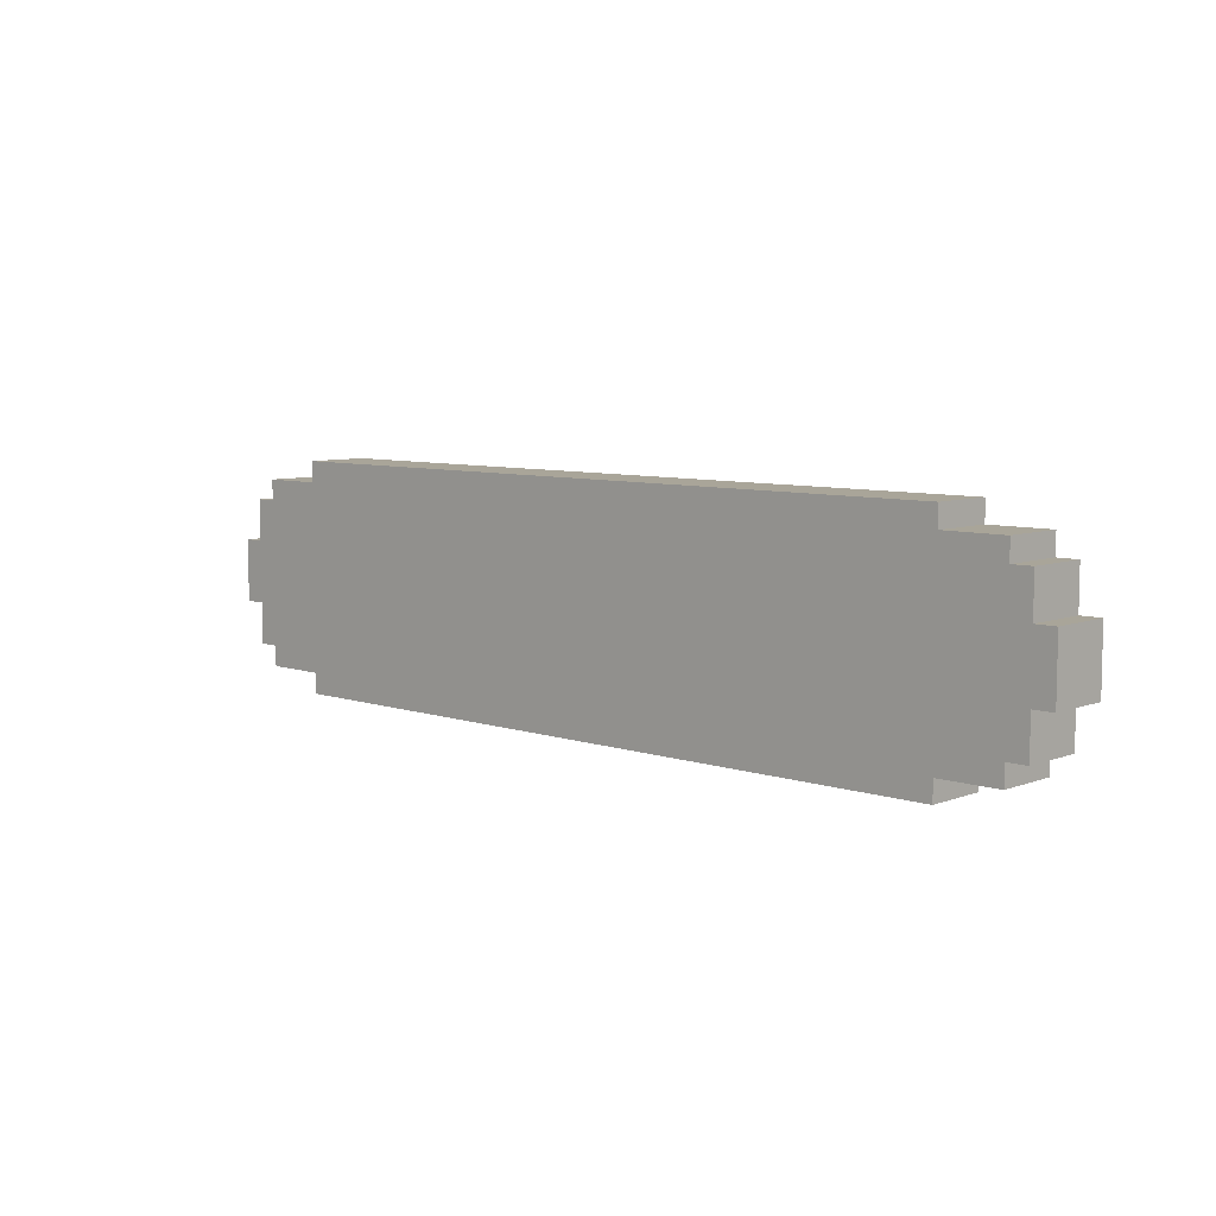
<metadata>
{"format":"obj","ext":"obj","renderer":"f3d","projection":"perspective","resolution":1024,"background":"white","views":[{"elev":7.4,"azim":-136.9,"up":"+Y"}]}
</metadata>
<code>
o Play
v -2.2 0.4 0.1
v -2.2 0.4 -0.2
v -2.2 0.7 0.1
v -2.2 0.7 -0.2
v -2.1 0.2 0.1
v -2.1 0.2 -0.2
v -2.1 0.4 0.1
v -2.1 0.4 -0.2
v -2.1 0.7 0.1
v -2.1 0.7 -0.2
v -2.1 0.9 0.1
v -2.1 0.9 -0.2
v -2 0.1 0.1
v -2 0.1 -0.2
v -2 0.2 0.1
v -2 0.2 -0.2
v -2 0.9 0.1
v -2 0.9 -0.2
v -2 1 0.1
v -2 1 -0.2
v -1.7 0 0.1
v -1.7 0 -0.2
v -1.7 0.1 0.1
v -1.7 0.1 -0.2
v -1.7 1 0.1
v -1.7 1 -0.2
v -1.7 1.1 0.1
v -1.7 1.1 -0.2
v -1.2 0.2 0.1
v -1.2 0.2 0
v -1.2 0.9 0.1
v -1.2 0.9 0
v -0.8 0.6 0.1
v -0.8 0.6 0
v -0.8 0.8 0.1
v -0.8 0.8 0
v -0.5 0.2 0.1
v -0.5 0.2 0
v -0.5 0.9 0.1
v -0.5 0.9 0
v 0.1 0.2 0.1
v 0.1 0.2 0
v 0.1 0.5 0.1
v 0.1 0.5 0
v 0.2 0.5 0.1
v 0.2 0.5 0
v 0.2 0.8 0.1
v 0.2 0.8 0
v 0.3 0.8 0.1
v 0.3 0.8 0
v 0.3 0.9 0.1
v 0.3 0.9 0
v 0.4 0.6 0.1
v 0.4 0.6 0
v 0.4 0.8 0.1
v 0.4 0.8 0
v 0.5 0.2 0.1
v 0.5 0.2 0
v 0.5 0.5 0.1
v 0.5 0.5 0
v 0.8 0.8 0.1
v 0.8 0.8 0
v 0.8 0.9 0.1
v 0.8 0.9 0
v 0.9 0.6 0.1
v 0.9 0.6 0
v 0.9 0.8 0.1
v 0.9 0.8 0
v 1 0.2 0.1
v 1 0.2 0
v 1 0.6 0.1
v 1 0.6 0
v 1.1 0.6 0.1
v 1.1 0.6 0
v 1.1 0.8 0.1
v 1.1 0.8 0
v 1.2 0.8 0.1
v 1.2 0.8 0
v 1.2 0.9 0.1
v 1.2 0.9 0
v 1.7 0.1 0.1
v 1.7 0.1 0
v 1.7 0.2 0.1
v 1.7 0.2 0
v 1.7 0.9 0.1
v 1.7 0.9 0
v 1.7 1 0.1
v 1.7 1 0
v 2 0.2 0.1
v 2 0.2 0
v 2 0.3 0.1
v 2 0.3 0
v 2 0.8 0.1
v 2 0.8 0
v 2 0.9 0.1
v 2 0.9 0
v 2.1 0.3 0.1
v 2.1 0.3 0
v 2.1 0.5 0.1
v 2.1 0.5 0
v 2.1 0.6 0.1
v 2.1 0.6 0
v 2.1 0.8 0.1
v 2.1 0.8 0
v 2.2 0.5 0.1
v 2.2 0.5 0
v 2.2 0.6 0.1
v 2.2 0.6 0
v -2.1 0.5 0.1
v -2.1 0.5 0
v -2.1 0.6 0.1
v -2.1 0.6 0
v -2 0.3 0.1
v -2 0.3 0
v -2 0.5 0.1
v -2 0.5 0
v -2 0.6 0.1
v -2 0.6 0
v -2 0.8 0.1
v -2 0.8 0
v -1.9 0.2 0.1
v -1.9 0.2 0
v -1.9 0.3 0.1
v -1.9 0.3 0
v -1.9 0.8 0.1
v -1.9 0.8 0
v -1.9 0.9 0.1
v -1.9 0.9 0
v -1.6 0.1 0.1
v -1.6 0.1 0
v -1.6 0.2 0.1
v -1.6 0.2 0
v -1.6 0.9 0.1
v -1.6 0.9 0
v -1.6 1 0.1
v -1.6 1 0
v -1.1 0.2 0.1
v -1.1 0.2 0
v -1.1 0.5 0.1
v -1.1 0.5 0
v -1.1 0.6 0.1
v -1.1 0.6 0
v -1.1 0.8 0.1
v -1.1 0.8 0
v -0.8 0.5 0.1
v -0.8 0.5 0
v -0.8 0.6 0.1
v -0.8 0.6 0
v -0.8 0.8 0.1
v -0.8 0.8 0
v -0.8 0.9 0.1
v -0.8 0.9 0
v -0.7 0.6 0.1
v -0.7 0.6 0
v -0.7 0.8 0.1
v -0.7 0.8 0
v -0.4 0.3 0.1
v -0.4 0.3 0
v -0.4 0.9 0.1
v -0.4 0.9 0
v -0.1 0.2 0.1
v -0.1 0.2 0
v -0.1 0.3 0.1
v -0.1 0.3 0
v 0.2 0.2 0.1
v 0.2 0.2 0
v 0.2 0.5 0.1
v 0.2 0.5 0
v 0.3 0.6 0.1
v 0.3 0.6 0
v 0.3 0.8 0.1
v 0.3 0.8 0
v 0.4 0.8 0.1
v 0.4 0.8 0
v 0.4 0.9 0.1
v 0.4 0.9 0
v 0.5 0.5 0.1
v 0.5 0.5 0
v 0.5 0.8 0.1
v 0.5 0.8 0
v 0.6 0.2 0.1
v 0.6 0.2 0
v 0.6 0.5 0.1
v 0.6 0.5 0
v 0.9 0.8 0.1
v 0.9 0.8 0
v 0.9 0.9 0.1
v 0.9 0.9 0
v 1 0.6 0.1
v 1 0.6 0
v 1 0.8 0.1
v 1 0.8 0
v 1.1 0.2 0.1
v 1.1 0.2 0
v 1.1 0.6 0.1
v 1.1 0.6 0
v 1.2 0.6 0.1
v 1.2 0.6 0
v 1.2 0.8 0.1
v 1.2 0.8 0
v 1.3 0.8 0.1
v 1.3 0.8 0
v 1.3 0.9 0.1
v 1.3 0.9 0
v 1.8 0 0.1
v 1.8 0 -0.2
v 1.8 0.1 0.1
v 1.8 0.1 -0.2
v 1.8 1 0.1
v 1.8 1 -0.2
v 1.8 1.1 0.1
v 1.8 1.1 -0.2
v 2.1 0.1 0.1
v 2.1 0.1 -0.2
v 2.1 0.2 0.1
v 2.1 0.2 -0.2
v 2.1 0.9 0.1
v 2.1 0.9 -0.2
v 2.1 1 0.1
v 2.1 1 -0.2
v 2.2 0.2 0.1
v 2.2 0.2 -0.2
v 2.2 0.4 0.1
v 2.2 0.4 -0.2
v 2.2 0.7 0.1
v 2.2 0.7 -0.2
v 2.2 0.9 0.1
v 2.2 0.9 -0.2
v 2.3 0.4 0.1
v 2.3 0.4 -0.2
v 2.3 0.7 0.1
v 2.3 0.7 -0.2
v -2.2 0.4 0.1
v -2.2 0.7 0.1
v -2.1 0.2 0.1
v -2.1 0.4 0.1
v -2.1 0.5 0.1
v -2.1 0.6 0.1
v -2.1 0.7 0.1
v -2.1 0.9 0.1
v -2 0.1 0.1
v -2 0.2 0.1
v -2 0.3 0.1
v -2 0.5 0.1
v -2 0.6 0.1
v -2 0.8 0.1
v -2 0.9 0.1
v -2 1 0.1
v -1.9 0.2 0.1
v -1.9 0.3 0.1
v -1.9 0.8 0.1
v -1.9 0.9 0.1
v -1.7 0 0.1
v -1.7 0.1 0.1
v -1.7 1 0.1
v -1.7 1.1 0.1
v -1.6 0.1 0.1
v -1.6 0.2 0.1
v -1.6 0.9 0.1
v -1.6 1 0.1
v -1.2 0.2 0.1
v -1.2 0.9 0.1
v -1.1 0.2 0.1
v -1.1 0.5 0.1
v -1.1 0.6 0.1
v -1.1 0.8 0.1
v -0.8 0.5 0.1
v -0.8 0.6 0.1
v -0.8 0.8 0.1
v -0.8 0.9 0.1
v -0.7 0.6 0.1
v -0.7 0.8 0.1
v -0.5 0.2 0.1
v -0.5 0.9 0.1
v -0.4 0.3 0.1
v -0.4 0.9 0.1
v -0.1 0.2 0.1
v -0.1 0.3 0.1
v 0.1 0.2 0.1
v 0.1 0.5 0.1
v 0.2 0.2 0.1
v 0.2 0.5 0.1
v 0.2 0.8 0.1
v 0.3 0.6 0.1
v 0.3 0.8 0.1
v 0.3 0.9 0.1
v 0.4 0.6 0.1
v 0.4 0.8 0.1
v 0.4 0.9 0.1
v 0.5 0.2 0.1
v 0.5 0.5 0.1
v 0.5 0.8 0.1
v 0.6 0.2 0.1
v 0.6 0.5 0.1
v 0.8 0.8 0.1
v 0.8 0.9 0.1
v 0.9 0.6 0.1
v 0.9 0.8 0.1
v 0.9 0.9 0.1
v 1 0.2 0.1
v 1 0.6 0.1
v 1 0.8 0.1
v 1.1 0.2 0.1
v 1.1 0.6 0.1
v 1.1 0.8 0.1
v 1.2 0.6 0.1
v 1.2 0.8 0.1
v 1.2 0.9 0.1
v 1.3 0.8 0.1
v 1.3 0.9 0.1
v 1.7 0.1 0.1
v 1.7 0.2 0.1
v 1.7 0.9 0.1
v 1.7 1 0.1
v 1.8 0 0.1
v 1.8 0.1 0.1
v 1.8 1 0.1
v 1.8 1.1 0.1
v 2 0.2 0.1
v 2 0.3 0.1
v 2 0.8 0.1
v 2 0.9 0.1
v 2.1 0.1 0.1
v 2.1 0.2 0.1
v 2.1 0.3 0.1
v 2.1 0.5 0.1
v 2.1 0.6 0.1
v 2.1 0.8 0.1
v 2.1 0.9 0.1
v 2.1 1 0.1
v 2.2 0.2 0.1
v 2.2 0.4 0.1
v 2.2 0.5 0.1
v 2.2 0.6 0.1
v 2.2 0.7 0.1
v 2.2 0.9 0.1
v 2.3 0.4 0.1
v 2.3 0.7 0.1
v -2.1 0.5 0
v -2.1 0.6 0
v -2 0.3 0
v -2 0.5 0
v -2 0.6 0
v -2 0.8 0
v -1.9 0.2 0
v -1.9 0.3 0
v -1.9 0.8 0
v -1.9 0.9 0
v -1.6 0.1 0
v -1.6 0.2 0
v -1.6 0.9 0
v -1.6 1 0
v -1.2 0.2 0
v -1.2 0.9 0
v -1.1 0.2 0
v -1.1 0.5 0
v -1.1 0.6 0
v -1.1 0.8 0
v -0.8 0.5 0
v -0.8 0.6 0
v -0.8 0.8 0
v -0.8 0.9 0
v -0.7 0.6 0
v -0.7 0.8 0
v -0.5 0.2 0
v -0.5 0.9 0
v -0.4 0.3 0
v -0.4 0.9 0
v -0.1 0.2 0
v -0.1 0.3 0
v 0.1 0.2 0
v 0.1 0.5 0
v 0.2 0.2 0
v 0.2 0.5 0
v 0.2 0.8 0
v 0.3 0.6 0
v 0.3 0.8 0
v 0.3 0.9 0
v 0.4 0.6 0
v 0.4 0.8 0
v 0.4 0.9 0
v 0.5 0.2 0
v 0.5 0.5 0
v 0.5 0.8 0
v 0.6 0.2 0
v 0.6 0.5 0
v 0.8 0.8 0
v 0.8 0.9 0
v 0.9 0.6 0
v 0.9 0.8 0
v 0.9 0.9 0
v 1 0.2 0
v 1 0.6 0
v 1 0.8 0
v 1.1 0.2 0
v 1.1 0.6 0
v 1.1 0.8 0
v 1.2 0.6 0
v 1.2 0.8 0
v 1.2 0.9 0
v 1.3 0.8 0
v 1.3 0.9 0
v 1.7 0.1 0
v 1.7 0.2 0
v 1.7 0.9 0
v 1.7 1 0
v 2 0.2 0
v 2 0.3 0
v 2 0.8 0
v 2 0.9 0
v 2.1 0.3 0
v 2.1 0.5 0
v 2.1 0.6 0
v 2.1 0.8 0
v 2.2 0.5 0
v 2.2 0.6 0
v -2.2 0.4 -0.2
v -2.2 0.7 -0.2
v -2.1 0.2 -0.2
v -2.1 0.4 -0.2
v -2.1 0.7 -0.2
v -2.1 0.9 -0.2
v -2 0.1 -0.2
v -2 0.2 -0.2
v -2 0.9 -0.2
v -2 1 -0.2
v -1.7 0 -0.2
v -1.7 0.1 -0.2
v -1.7 1 -0.2
v -1.7 1.1 -0.2
v 1.8 0 -0.2
v 1.8 0.1 -0.2
v 1.8 1 -0.2
v 1.8 1.1 -0.2
v 2.1 0.1 -0.2
v 2.1 0.2 -0.2
v 2.1 0.9 -0.2
v 2.1 1 -0.2
v 2.2 0.2 -0.2
v 2.2 0.4 -0.2
v 2.2 0.7 -0.2
v 2.2 0.9 -0.2
v 2.3 0.4 -0.2
v 2.3 0.7 -0.2
v -1.7 0 0.1
v 1.8 0 0.1
v -1.7 0 -0.2
v 1.8 0 -0.2
v -2 0.1 0.1
v -1.7 0.1 0.1
v 1.8 0.1 0.1
v 2.1 0.1 0.1
v -2 0.1 -0.2
v -1.7 0.1 -0.2
v 1.8 0.1 -0.2
v 2.1 0.1 -0.2
v -2.1 0.2 0.1
v -2 0.2 0.1
v -1.2 0.2 0.1
v -1.1 0.2 0.1
v -0.5 0.2 0.1
v -0.1 0.2 0.1
v 0.1 0.2 0.1
v 0.2 0.2 0.1
v 0.5 0.2 0.1
v 0.6 0.2 0.1
v 1 0.2 0.1
v 1.1 0.2 0.1
v 2.1 0.2 0.1
v 2.2 0.2 0.1
v -1.2 0.2 0
v -1.1 0.2 0
v -0.5 0.2 0
v -0.1 0.2 0
v 0.1 0.2 0
v 0.2 0.2 0
v 0.5 0.2 0
v 0.6 0.2 0
v 1 0.2 0
v 1.1 0.2 0
v -2.1 0.2 -0.2
v -2 0.2 -0.2
v 2.1 0.2 -0.2
v 2.2 0.2 -0.2
v -2.2 0.4 0.1
v -2.1 0.4 0.1
v 2.2 0.4 0.1
v 2.3 0.4 0.1
v -2.2 0.4 -0.2
v -2.1 0.4 -0.2
v 2.2 0.4 -0.2
v 2.3 0.4 -0.2
v -1.1 0.5 0.1
v -0.8 0.5 0.1
v 0.2 0.5 0.1
v 0.5 0.5 0.1
v -1.1 0.5 0
v -0.8 0.5 0
v 0.2 0.5 0
v 0.5 0.5 0
v -2.1 0.6 0.1
v -2 0.6 0.1
v -0.8 0.6 0.1
v -0.7 0.6 0.1
v 0.9 0.6 0.1
v 1 0.6 0.1
v 1.1 0.6 0.1
v 1.2 0.6 0.1
v 2.1 0.6 0.1
v 2.2 0.6 0.1
v -2.1 0.6 0
v -2 0.6 0
v -0.8 0.6 0
v -0.7 0.6 0
v 0.9 0.6 0
v 1 0.6 0
v 1.1 0.6 0
v 1.2 0.6 0
v 2.1 0.6 0
v 2.2 0.6 0
v -2 0.8 0.1
v -1.9 0.8 0.1
v -1.1 0.8 0.1
v -0.8 0.8 0.1
v 0.3 0.8 0.1
v 0.4 0.8 0.1
v 0.8 0.8 0.1
v 0.9 0.8 0.1
v 1.2 0.8 0.1
v 1.3 0.8 0.1
v 2 0.8 0.1
v 2.1 0.8 0.1
v -2 0.8 0
v -1.9 0.8 0
v -1.1 0.8 0
v -0.8 0.8 0
v 0.3 0.8 0
v 0.4 0.8 0
v 0.8 0.8 0
v 0.9 0.8 0
v 1.2 0.8 0
v 1.3 0.8 0
v 2 0.8 0
v 2.1 0.8 0
v -1.9 0.9 0.1
v -1.6 0.9 0.1
v 1.7 0.9 0.1
v 2 0.9 0.1
v -1.9 0.9 0
v -1.6 0.9 0
v 1.7 0.9 0
v 2 0.9 0
v -1.6 1 0.1
v 1.7 1 0.1
v -1.6 1 0
v 1.7 1 0
v -1.6 0.1 0.1
v 1.7 0.1 0.1
v -1.6 0.1 0
v 1.7 0.1 0
v -1.9 0.2 0.1
v -1.6 0.2 0.1
v 1.7 0.2 0.1
v 2 0.2 0.1
v -1.9 0.2 0
v -1.6 0.2 0
v 1.7 0.2 0
v 2 0.2 0
v -2 0.3 0.1
v -1.9 0.3 0.1
v -0.4 0.3 0.1
v -0.1 0.3 0.1
v 2 0.3 0.1
v 2.1 0.3 0.1
v -2 0.3 0
v -1.9 0.3 0
v -0.4 0.3 0
v -0.1 0.3 0
v 2 0.3 0
v 2.1 0.3 0
v -2.1 0.5 0.1
v -2 0.5 0.1
v 0.1 0.5 0.1
v 0.2 0.5 0.1
v 0.5 0.5 0.1
v 0.6 0.5 0.1
v 2.1 0.5 0.1
v 2.2 0.5 0.1
v -2.1 0.5 0
v -2 0.5 0
v 0.1 0.5 0
v 0.2 0.5 0
v 0.5 0.5 0
v 0.6 0.5 0
v 2.1 0.5 0
v 2.2 0.5 0
v -1.1 0.6 0.1
v -0.8 0.6 0.1
v 0.3 0.6 0.1
v 0.4 0.6 0.1
v 1 0.6 0.1
v 1.1 0.6 0.1
v -1.1 0.6 0
v -0.8 0.6 0
v 0.3 0.6 0
v 0.4 0.6 0
v 1 0.6 0
v 1.1 0.6 0
v -2.2 0.7 0.1
v -2.1 0.7 0.1
v 2.2 0.7 0.1
v 2.3 0.7 0.1
v -2.2 0.7 -0.2
v -2.1 0.7 -0.2
v 2.2 0.7 -0.2
v 2.3 0.7 -0.2
v -0.8 0.8 0.1
v -0.7 0.8 0.1
v 0.2 0.8 0.1
v 0.3 0.8 0.1
v 0.4 0.8 0.1
v 0.5 0.8 0.1
v 0.9 0.8 0.1
v 1 0.8 0.1
v 1.1 0.8 0.1
v 1.2 0.8 0.1
v -0.8 0.8 0
v -0.7 0.8 0
v 0.2 0.8 0
v 0.3 0.8 0
v 0.4 0.8 0
v 0.5 0.8 0
v 0.9 0.8 0
v 1 0.8 0
v 1.1 0.8 0
v 1.2 0.8 0
v -2.1 0.9 0.1
v -2 0.9 0.1
v -1.2 0.9 0.1
v -0.8 0.9 0.1
v -0.5 0.9 0.1
v -0.4 0.9 0.1
v 0.3 0.9 0.1
v 0.4 0.9 0.1
v 0.8 0.9 0.1
v 0.9 0.9 0.1
v 1.2 0.9 0.1
v 1.3 0.9 0.1
v 2.1 0.9 0.1
v 2.2 0.9 0.1
v -1.2 0.9 0
v -0.8 0.9 0
v -0.5 0.9 0
v -0.4 0.9 0
v 0.3 0.9 0
v 0.4 0.9 0
v 0.8 0.9 0
v 0.9 0.9 0
v 1.2 0.9 0
v 1.3 0.9 0
v -2.1 0.9 -0.2
v -2 0.9 -0.2
v 2.1 0.9 -0.2
v 2.2 0.9 -0.2
v -2 1 0.1
v -1.7 1 0.1
v 1.8 1 0.1
v 2.1 1 0.1
v -2 1 -0.2
v -1.7 1 -0.2
v 1.8 1 -0.2
v 2.1 1 -0.2
v -1.7 1.1 0.1
v 1.8 1.1 0.1
v -1.7 1.1 -0.2
v 1.8 1.1 -0.2
f 3 2 1
f 4 2 3
f 7 6 5
f 8 6 7
f 11 10 9
f 12 10 11
f 15 14 13
f 16 14 15
f 19 18 17
f 20 18 19
f 23 22 21
f 24 22 23
f 27 26 25
f 28 26 27
f 31 30 29
f 32 30 31
f 35 34 33
f 36 34 35
f 39 38 37
f 40 38 39
f 43 42 41
f 44 42 43
f 47 46 45
f 48 46 47
f 51 50 49
f 52 50 51
f 55 54 53
f 56 54 55
f 59 58 57
f 60 58 59
f 63 62 61
f 64 62 63
f 67 66 65
f 68 66 67
f 71 70 69
f 72 70 71
f 75 74 73
f 76 74 75
f 79 78 77
f 80 78 79
f 83 82 81
f 84 82 83
f 87 86 85
f 88 86 87
f 91 90 89
f 92 90 91
f 95 94 93
f 96 94 95
f 99 98 97
f 100 98 99
f 103 102 101
f 104 102 103
f 107 106 105
f 108 106 107
f 109 110 111
f 111 110 112
f 113 114 115
f 115 114 116
f 117 118 119
f 119 118 120
f 121 122 123
f 123 122 124
f 125 126 127
f 127 126 128
f 129 130 131
f 131 130 132
f 133 134 135
f 135 134 136
f 137 138 139
f 139 138 140
f 141 142 143
f 143 142 144
f 145 146 147
f 147 146 148
f 149 150 151
f 151 150 152
f 153 154 155
f 155 154 156
f 157 158 159
f 159 158 160
f 161 162 163
f 163 162 164
f 165 166 167
f 167 166 168
f 169 170 171
f 171 170 172
f 173 174 175
f 175 174 176
f 177 178 179
f 179 178 180
f 181 182 183
f 183 182 184
f 185 186 187
f 187 186 188
f 189 190 191
f 191 190 192
f 193 194 195
f 195 194 196
f 197 198 199
f 199 198 200
f 201 202 203
f 203 202 204
f 205 206 207
f 207 206 208
f 209 210 211
f 211 210 212
f 213 214 215
f 215 214 216
f 217 218 219
f 219 218 220
f 221 222 223
f 223 222 224
f 225 226 227
f 227 226 228
f 229 230 231
f 231 230 232
f 236 234 233
f 237 234 236
f 238 234 237
f 239 234 238
f 242 236 235
f 242 237 236
f 243 237 242
f 244 237 243
f 245 239 238
f 245 240 239
f 246 240 245
f 247 240 246
f 249 243 242
f 249 242 241
f 250 243 249
f 251 248 247
f 251 247 246
f 252 248 251
f 254 249 241
f 255 248 252
f 257 254 253
f 257 249 254
f 258 249 257
f 259 256 255
f 259 255 252
f 260 256 259
f 263 262 261
f 264 262 263
f 265 262 264
f 266 262 265
f 267 265 264
f 268 265 267
f 269 262 266
f 270 262 269
f 271 269 268
f 272 269 271
f 275 274 273
f 276 274 275
f 277 275 273
f 278 275 277
f 281 280 279
f 282 280 281
f 284 283 282
f 285 283 284
f 287 284 282
f 288 286 285
f 289 286 288
f 291 287 282
f 291 288 287
f 292 288 291
f 293 291 290
f 294 291 293
f 298 296 295
f 299 296 298
f 301 298 297
f 302 298 301
f 303 301 300
f 304 301 303
f 306 305 304
f 307 305 306
f 309 308 307
f 310 308 309
f 311 257 253
f 314 256 260
f 315 312 311
f 315 311 253
f 316 312 315
f 317 314 313
f 317 256 314
f 318 256 317
f 319 312 316
f 322 317 313
f 323 320 319
f 323 319 316
f 324 320 323
f 325 320 324
f 328 322 321
f 329 317 322
f 329 322 328
f 330 317 329
f 331 326 325
f 331 325 324
f 332 326 331
f 333 326 332
f 334 328 327
f 334 329 328
f 335 329 334
f 336 329 335
f 337 333 332
f 337 335 334
f 337 334 333
f 338 335 337
f 342 340 339
f 343 340 342
f 346 342 341
f 346 344 343
f 346 343 342
f 347 344 346
f 350 346 345
f 350 348 347
f 350 347 346
f 351 348 350
f 353 350 349
f 353 352 351
f 353 351 350
f 354 352 353
f 355 353 349
f 359 356 355
f 360 358 357
f 361 358 360
f 362 352 354
f 363 360 359
f 364 362 361
f 365 363 359
f 365 364 363
f 365 355 349
f 365 359 355
f 366 362 364
f 366 364 365
f 366 352 362
f 368 352 366
f 369 365 349
f 370 368 367
f 371 369 349
f 371 370 369
f 372 368 370
f 372 370 371
f 373 371 349
f 374 368 372
f 375 368 374
f 377 368 375
f 378 352 368
f 378 368 377
f 379 377 376
f 380 377 379
f 381 352 378
f 382 373 349
f 382 374 373
f 383 374 382
f 384 381 380
f 385 382 349
f 386 384 383
f 387 381 384
f 387 386 385
f 387 384 386
f 388 352 381
f 388 381 387
f 389 387 385
f 390 387 389
f 391 352 388
f 392 385 349
f 392 389 385
f 393 389 392
f 394 391 390
f 395 392 349
f 396 394 393
f 397 391 394
f 397 394 396
f 398 396 395
f 399 391 397
f 400 352 391
f 400 391 399
f 401 399 398
f 402 352 400
f 403 395 349
f 403 402 401
f 403 401 398
f 403 398 395
f 404 402 403
f 405 352 402
f 405 402 404
f 406 352 405
f 407 405 404
f 408 405 407
f 409 405 408
f 410 405 409
f 411 409 408
f 412 409 411
f 413 409 412
f 414 409 413
f 415 413 412
f 416 413 415
f 417 418 420
f 420 418 421
f 419 420 424
f 421 422 424
f 420 421 424
f 424 422 425
f 423 424 428
f 425 426 428
f 424 425 428
f 428 426 429
f 427 428 431
f 429 430 431
f 428 429 431
f 431 430 432
f 432 430 433
f 433 430 434
f 432 433 435
f 435 433 436
f 436 433 437
f 437 433 438
f 436 437 439
f 439 437 440
f 440 437 441
f 441 437 442
f 440 441 443
f 443 441 444
f 447 446 445
f 448 446 447
f 453 450 449
f 454 450 453
f 455 452 451
f 456 452 455
f 471 460 459
f 472 460 471
f 473 462 461
f 474 462 473
f 475 464 463
f 476 464 475
f 477 466 465
f 478 466 477
f 479 468 467
f 480 468 479
f 481 458 457
f 482 458 481
f 483 470 469
f 484 470 483
f 489 486 485
f 490 486 489
f 491 488 487
f 492 488 491
f 497 494 493
f 498 494 497
f 499 496 495
f 500 496 499
f 511 502 501
f 512 502 511
f 513 504 503
f 514 504 513
f 515 506 505
f 516 506 515
f 517 508 507
f 518 508 517
f 519 510 509
f 520 510 519
f 533 522 521
f 534 522 533
f 535 524 523
f 536 524 535
f 537 526 525
f 538 526 537
f 539 528 527
f 540 528 539
f 541 530 529
f 542 530 541
f 543 532 531
f 544 532 543
f 549 546 545
f 550 546 549
f 551 548 547
f 552 548 551
f 555 554 553
f 556 554 555
f 557 558 559
f 559 558 560
f 561 562 565
f 565 562 566
f 563 564 567
f 567 564 568
f 569 570 575
f 575 570 576
f 571 572 577
f 577 572 578
f 573 574 579
f 579 574 580
f 581 582 589
f 589 582 590
f 583 584 591
f 591 584 592
f 585 586 593
f 593 586 594
f 587 588 595
f 595 588 596
f 597 598 603
f 603 598 604
f 599 600 605
f 605 600 606
f 601 602 607
f 607 602 608
f 609 610 613
f 613 610 614
f 611 612 615
f 615 612 616
f 617 618 627
f 627 618 628
f 619 620 629
f 629 620 630
f 621 622 631
f 631 622 632
f 623 624 633
f 633 624 634
f 625 626 635
f 635 626 636
f 639 640 651
f 651 640 652
f 641 642 653
f 653 642 654
f 643 644 655
f 655 644 656
f 645 646 657
f 657 646 658
f 647 648 659
f 659 648 660
f 637 638 661
f 661 638 662
f 649 650 663
f 663 650 664
f 665 666 669
f 669 666 670
f 667 668 671
f 671 668 672
f 673 674 675
f 675 674 676

</code>
